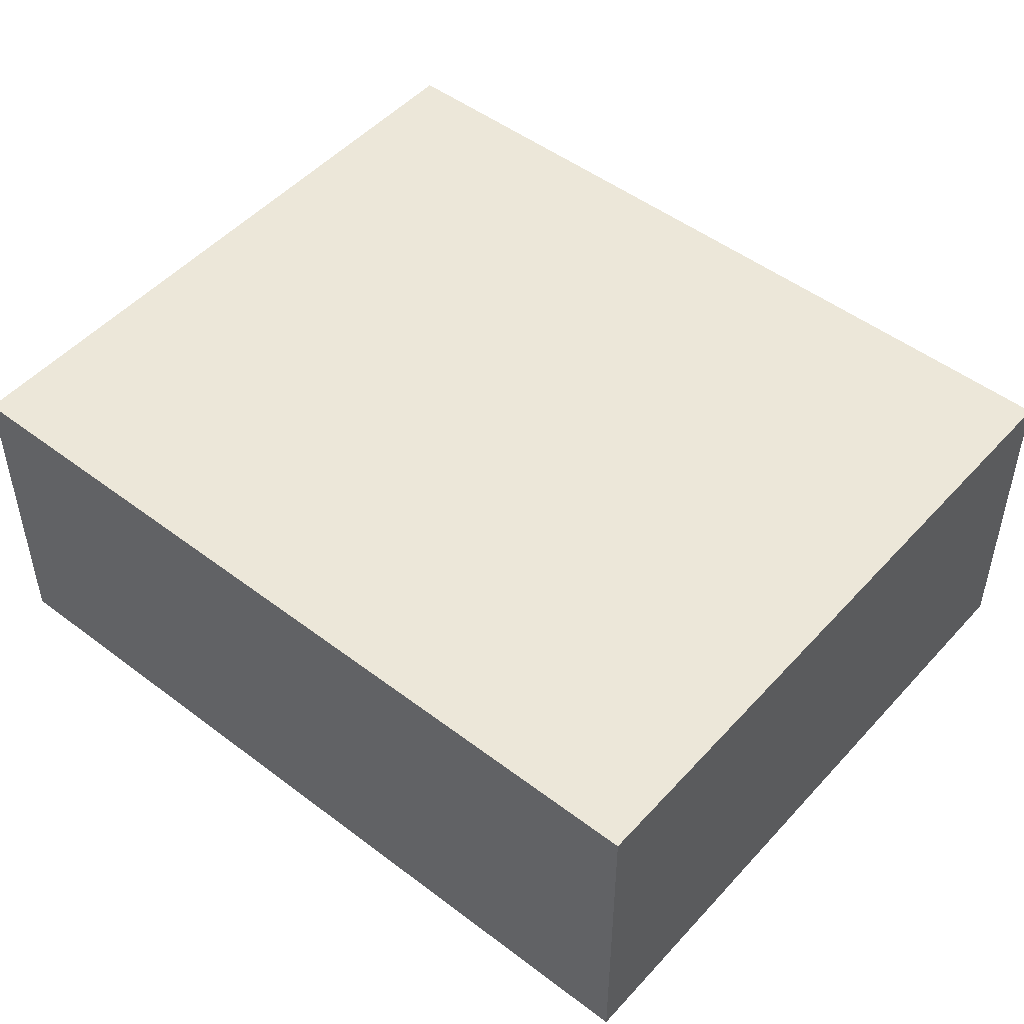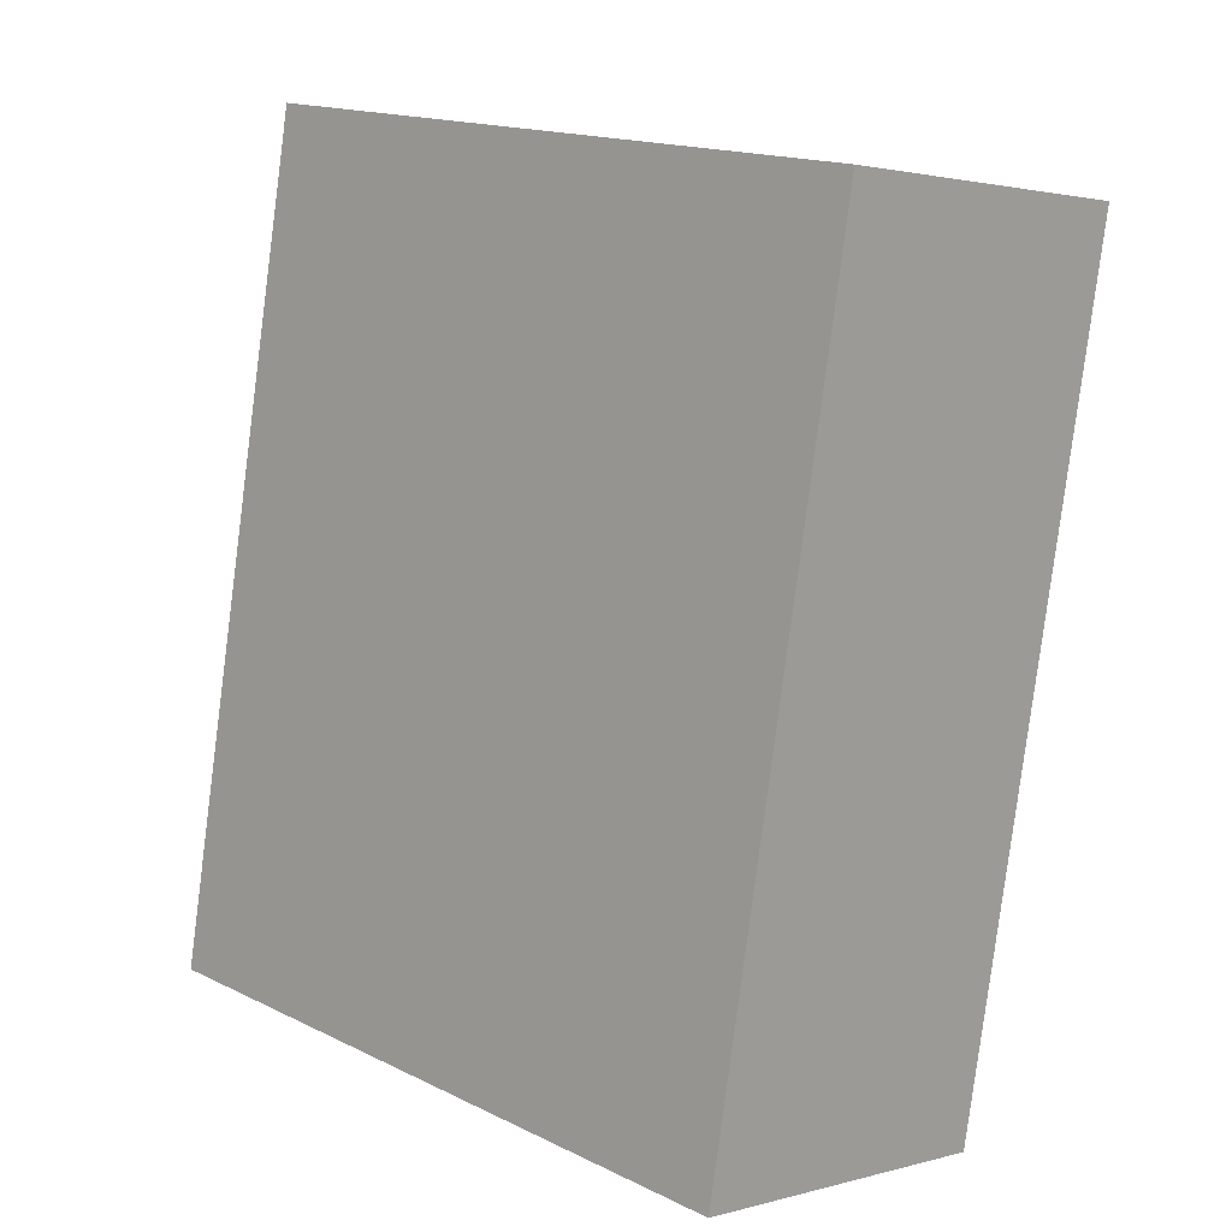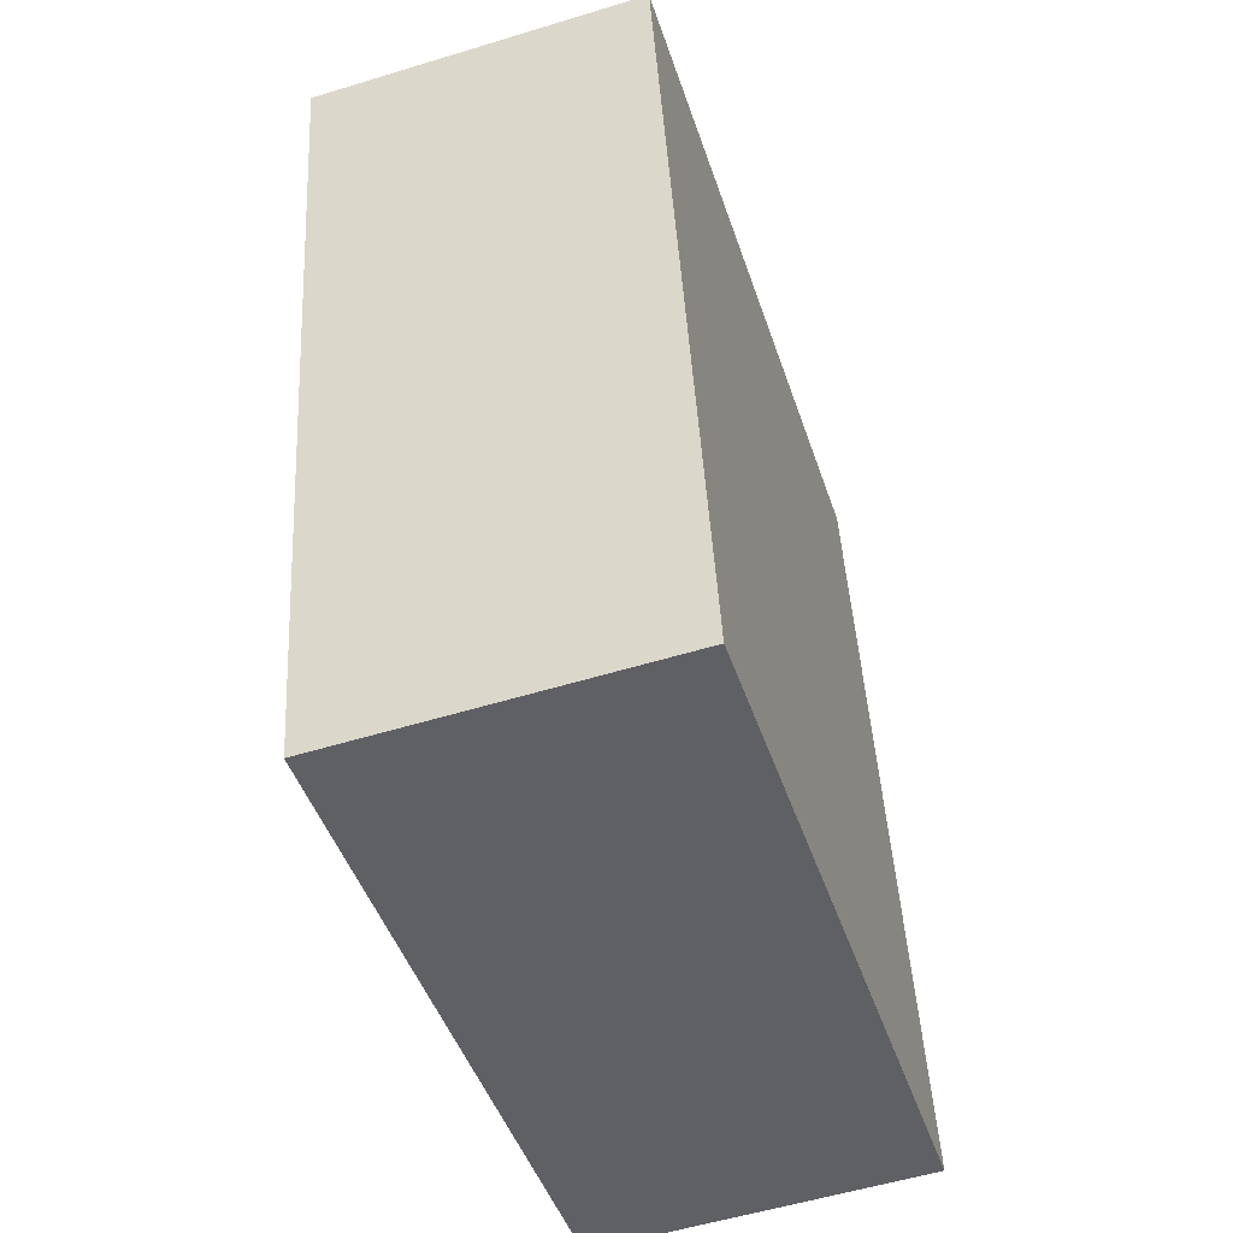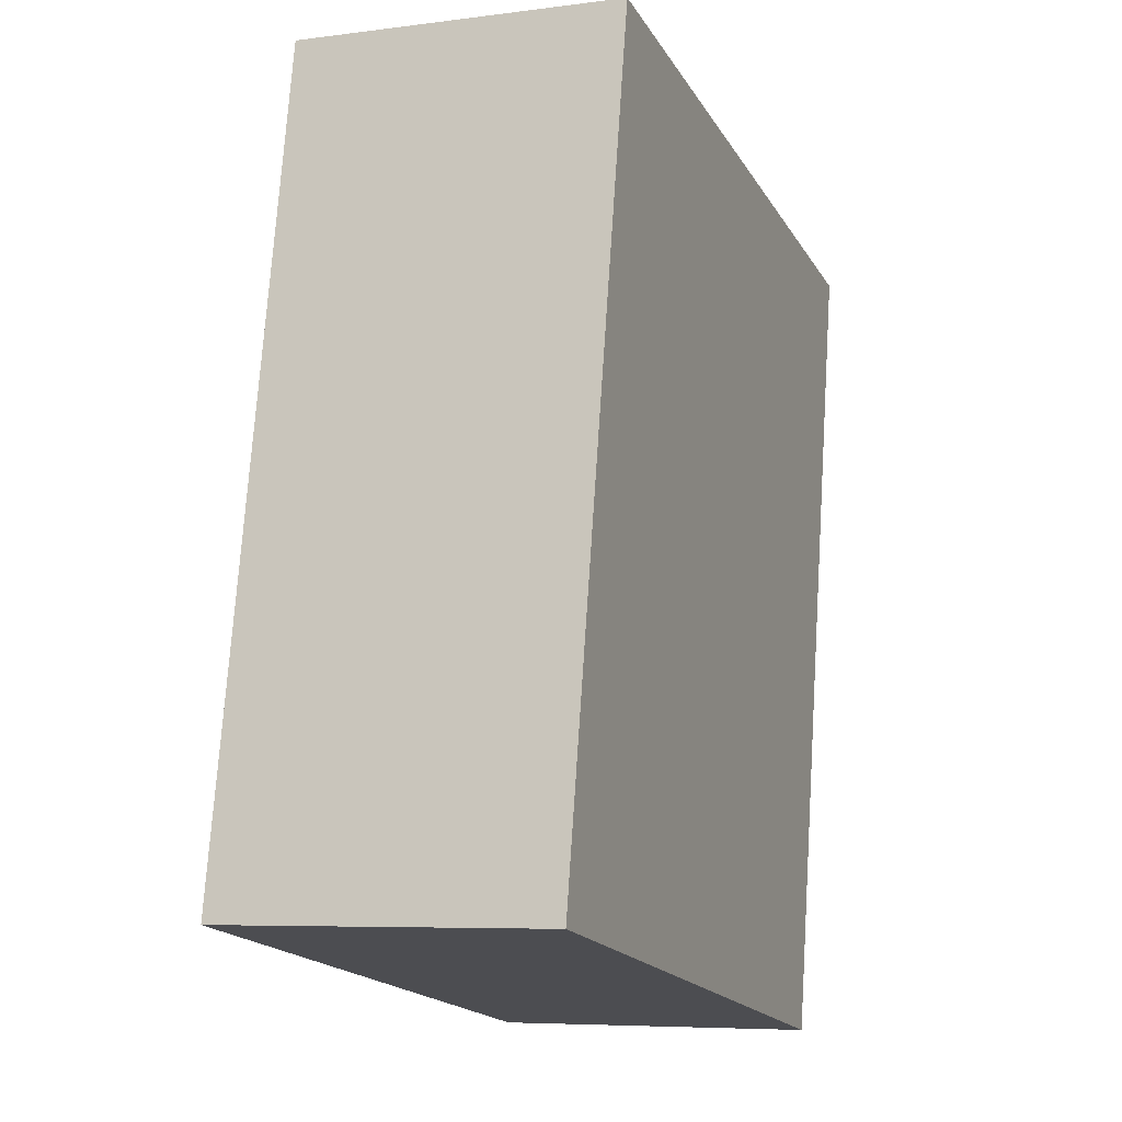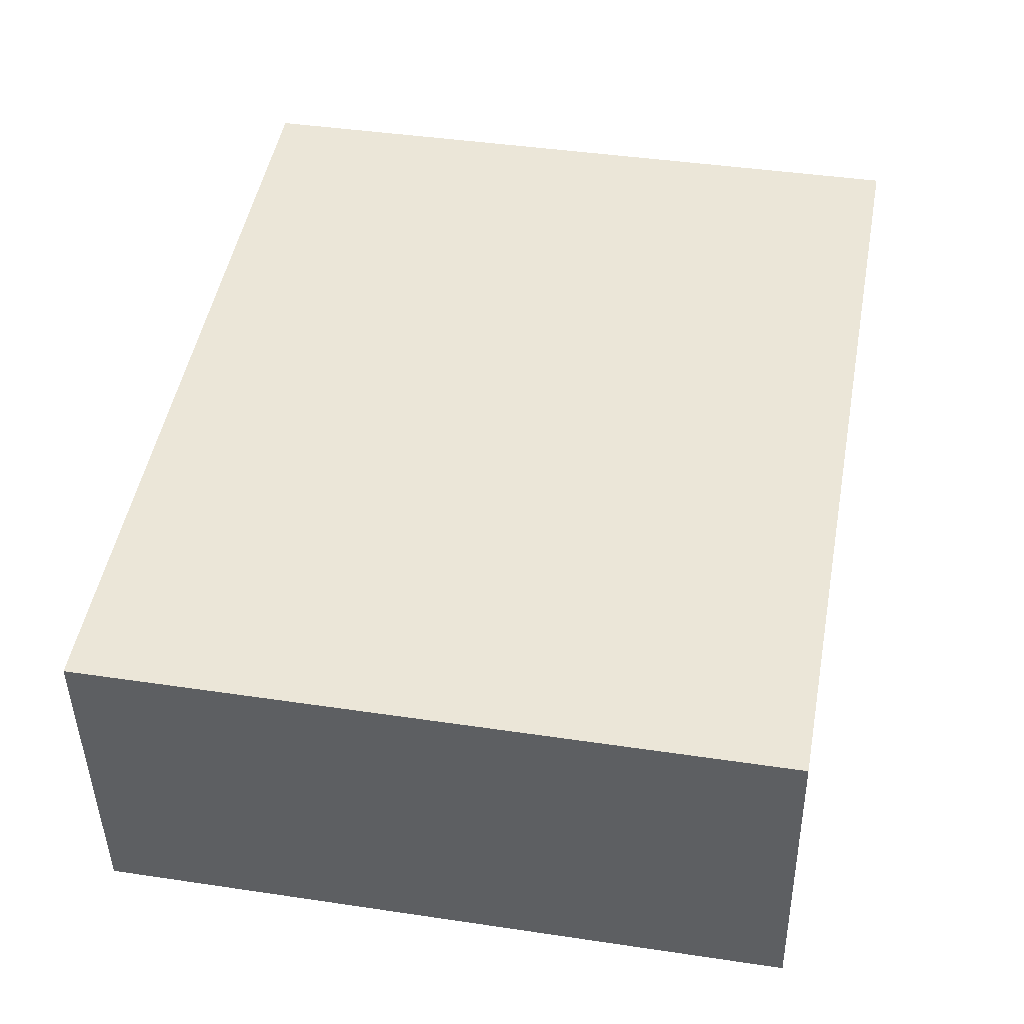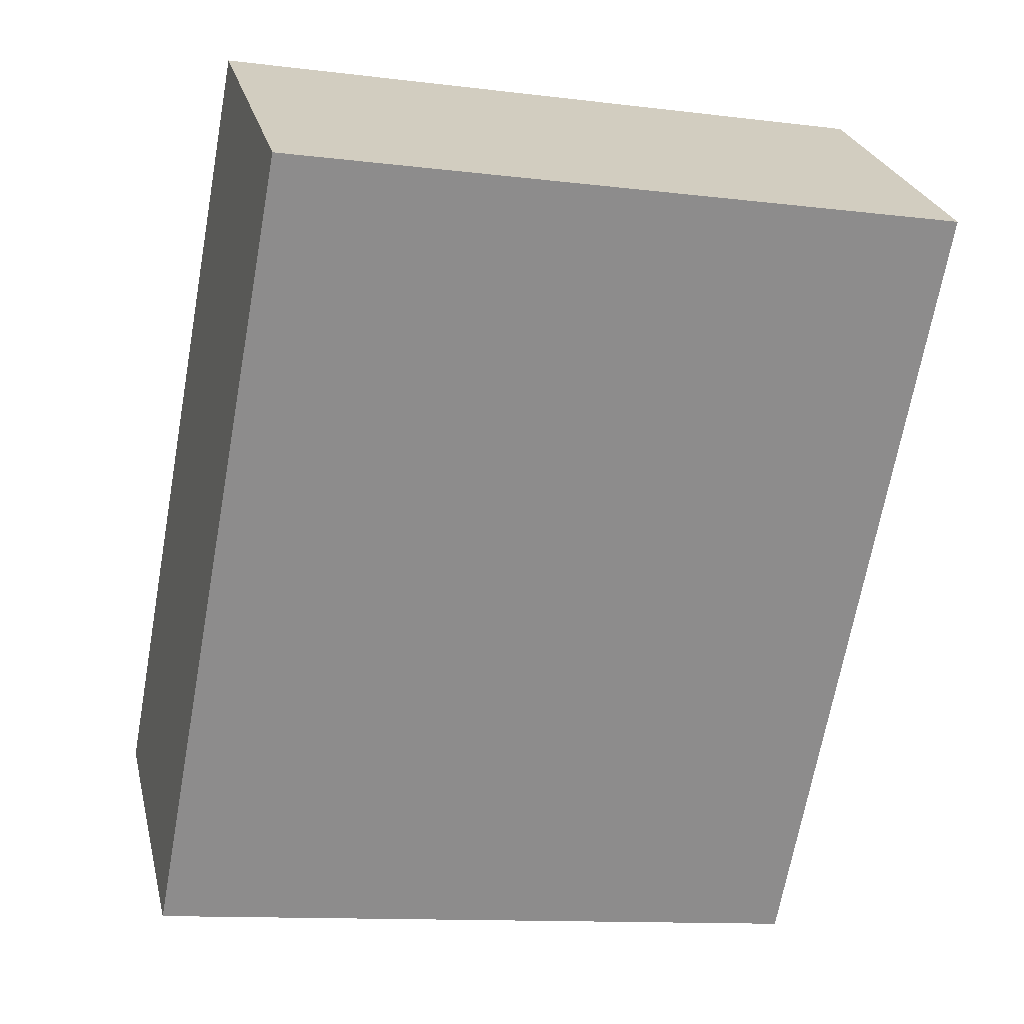
<metadata>
{"format":"obj","ext":"obj","renderer":"f3d","projection":"perspective","resolution":1024,"background":"white","views":[{"elev":49.7,"azim":140.3,"up":"+Y"},{"elev":1.8,"azim":44.7,"up":"+Z"},{"elev":-55.1,"azim":107.9,"up":"+Z"},{"elev":-6.6,"azim":-68.8,"up":"+Z"},{"elev":-42.6,"azim":0.9,"up":"+Z"},{"elev":25.8,"azim":-13.2,"up":"+Z"}]}
</metadata>
<code>
v  10.28 4.978 -1.848
v  2.301 4.978 12.31
v  12.51 4.978 10.53
v  0 4.978 3.048e-16
v  12.51 -6.447e-16 10.53
v  10.28 1.132e-16 -1.848
v  0 0 0
v  2.301 -7.54e-16 12.31
g defaultobject
f 1 2 3
f 2 1 4
f 5 1 3
f 1 5 6
f 6 4 1
f 4 6 7
f 7 2 4
f 2 7 8
f 8 3 2
f 3 8 5
f 8 6 5
f 6 8 7

</code>
